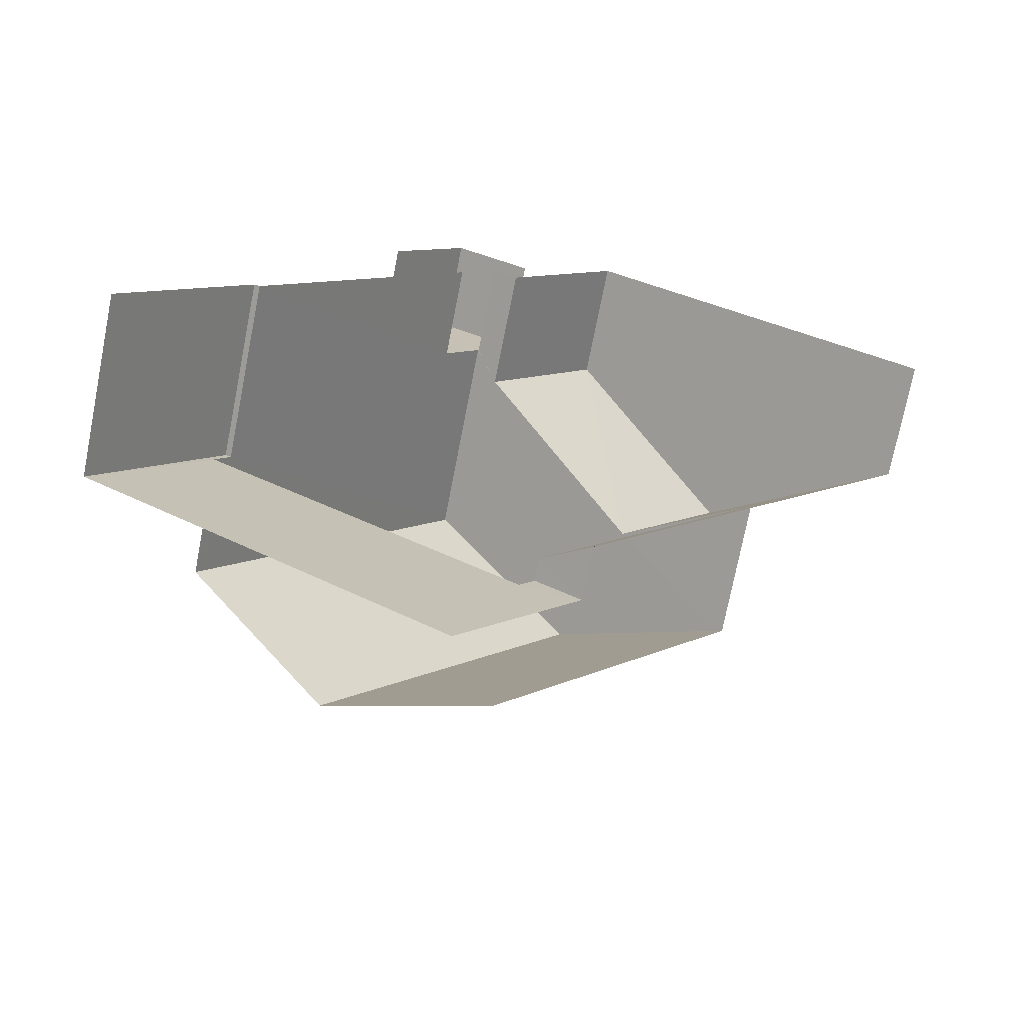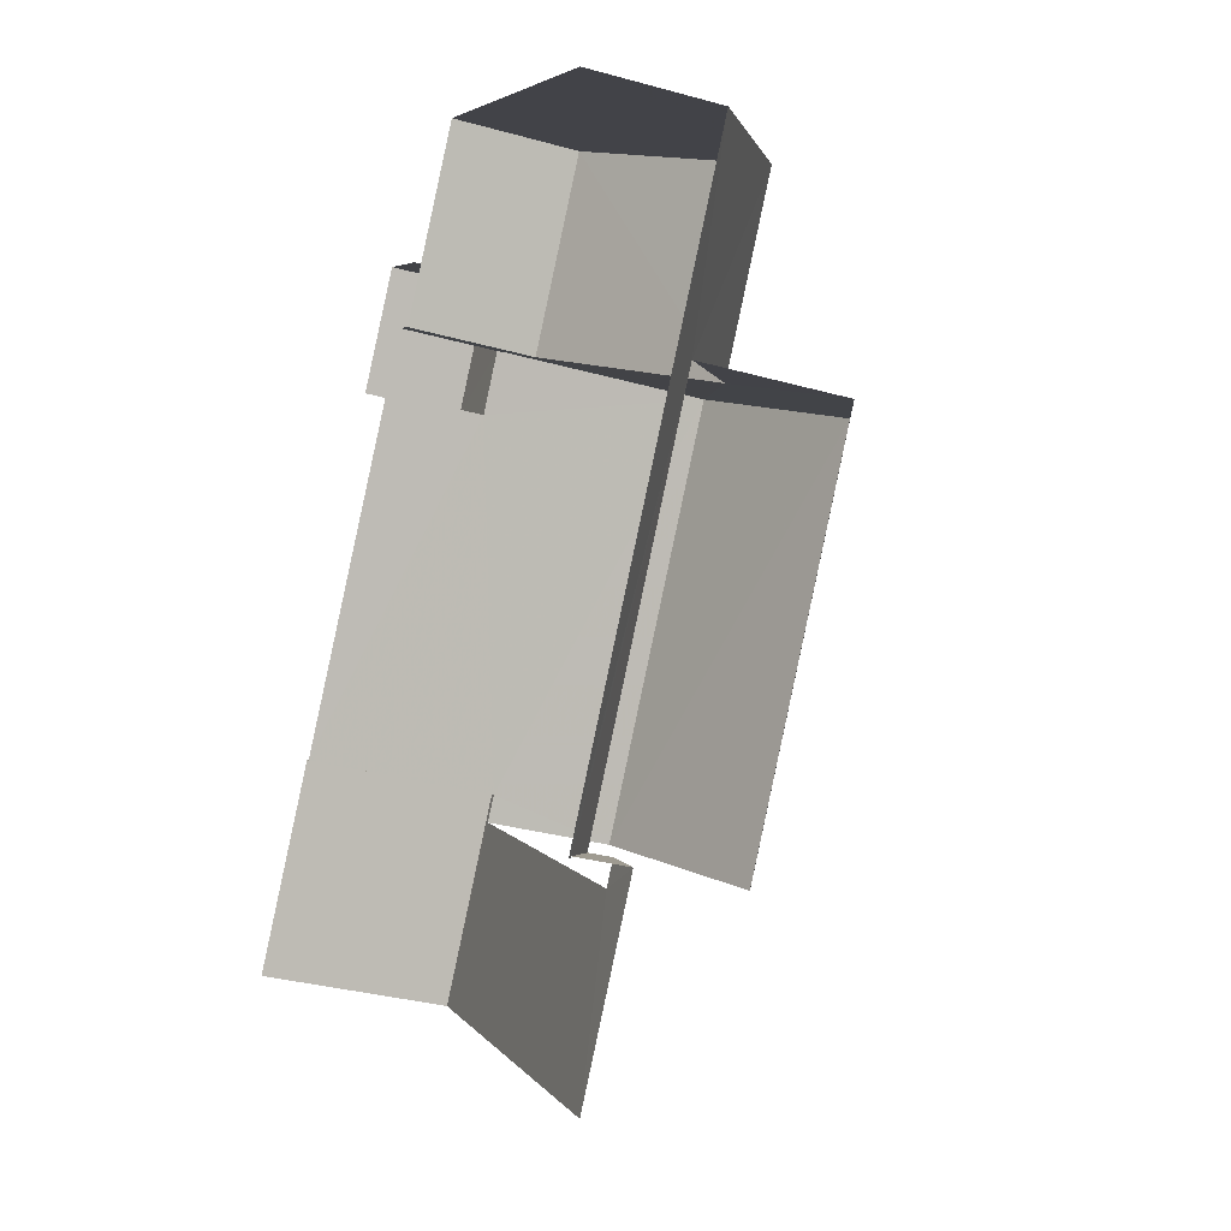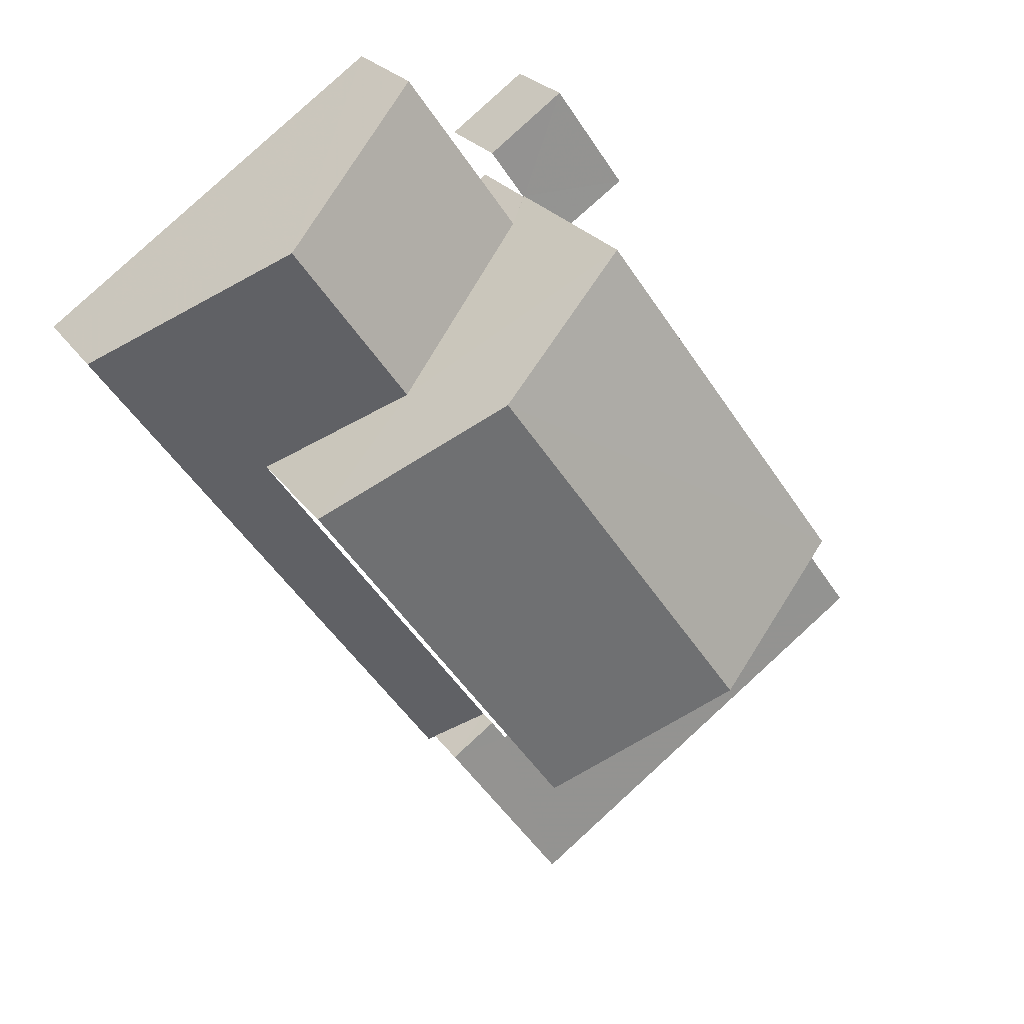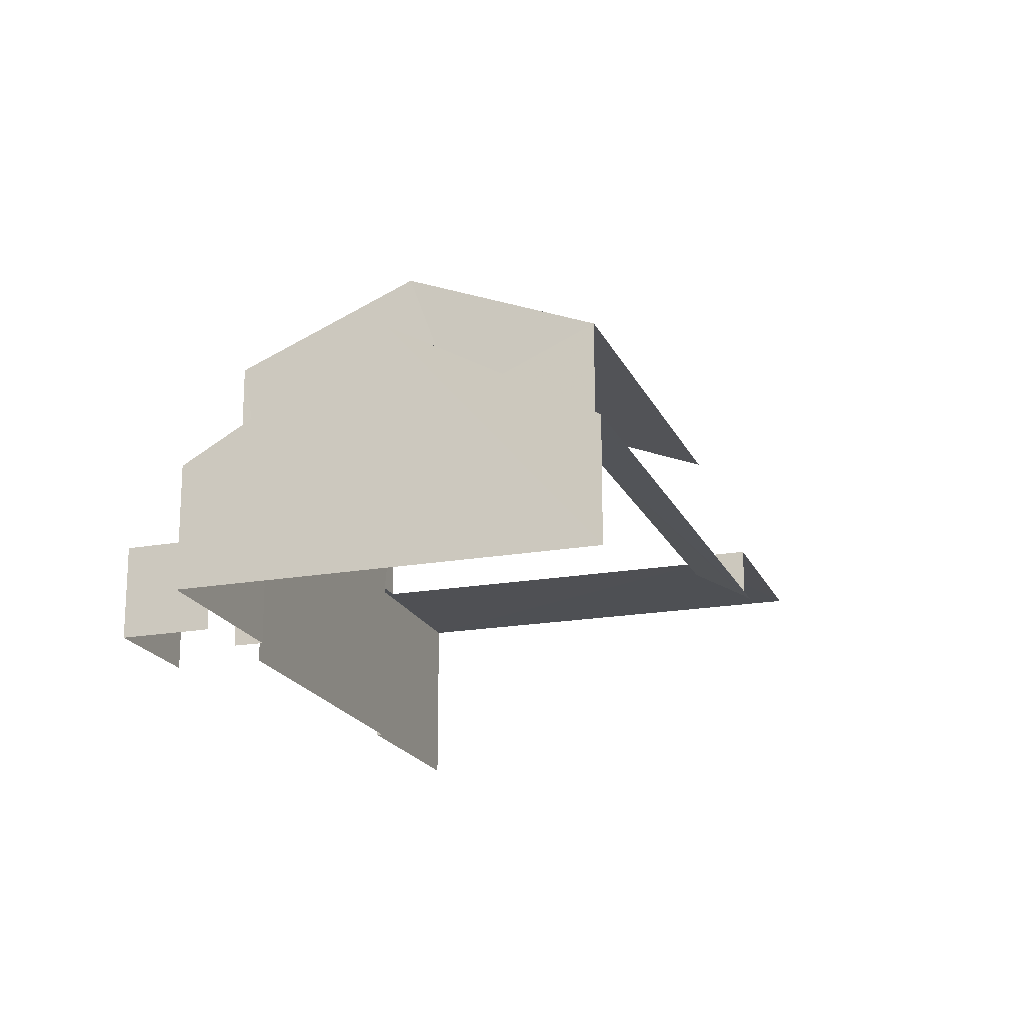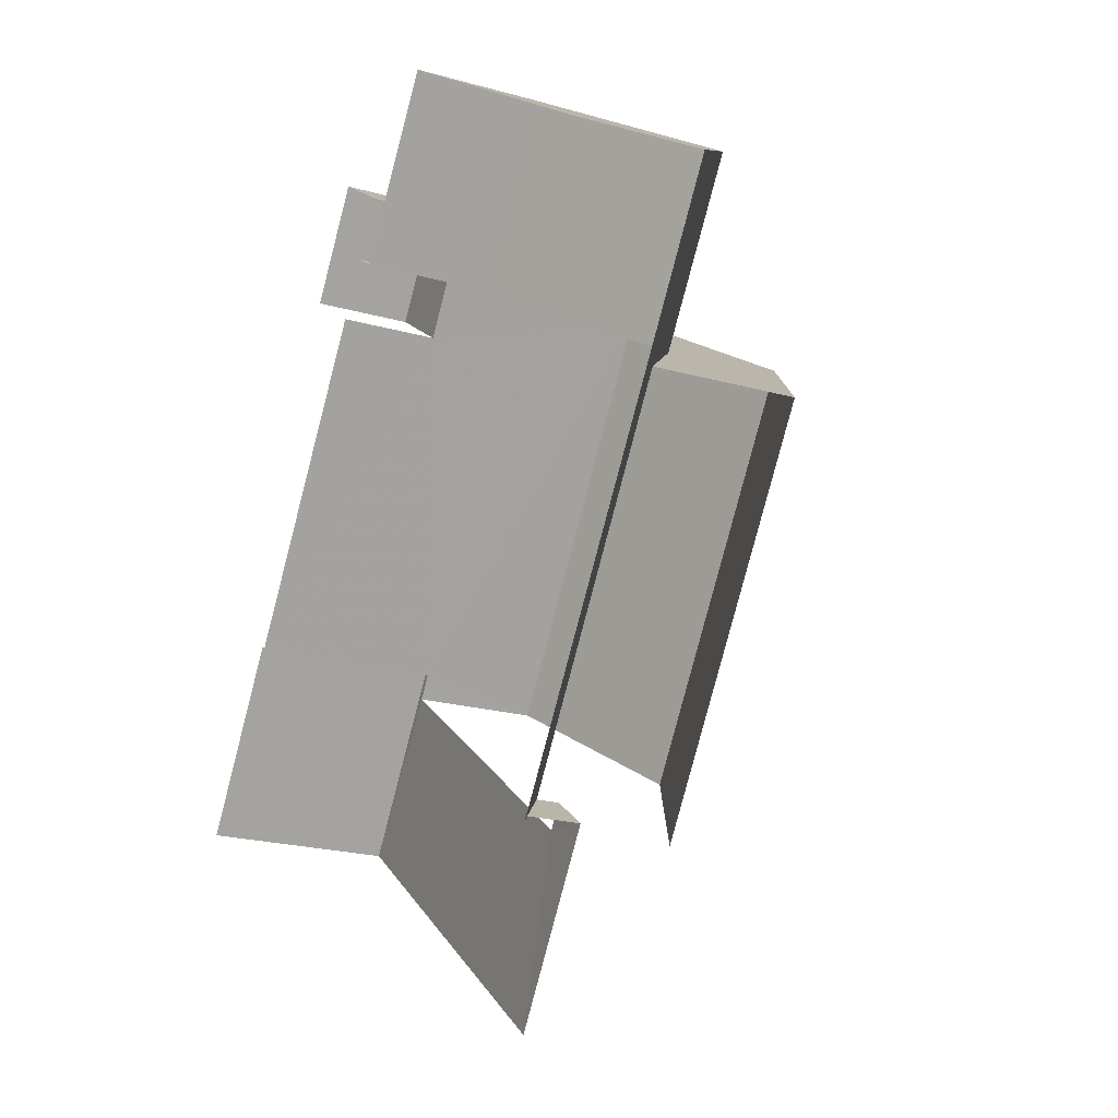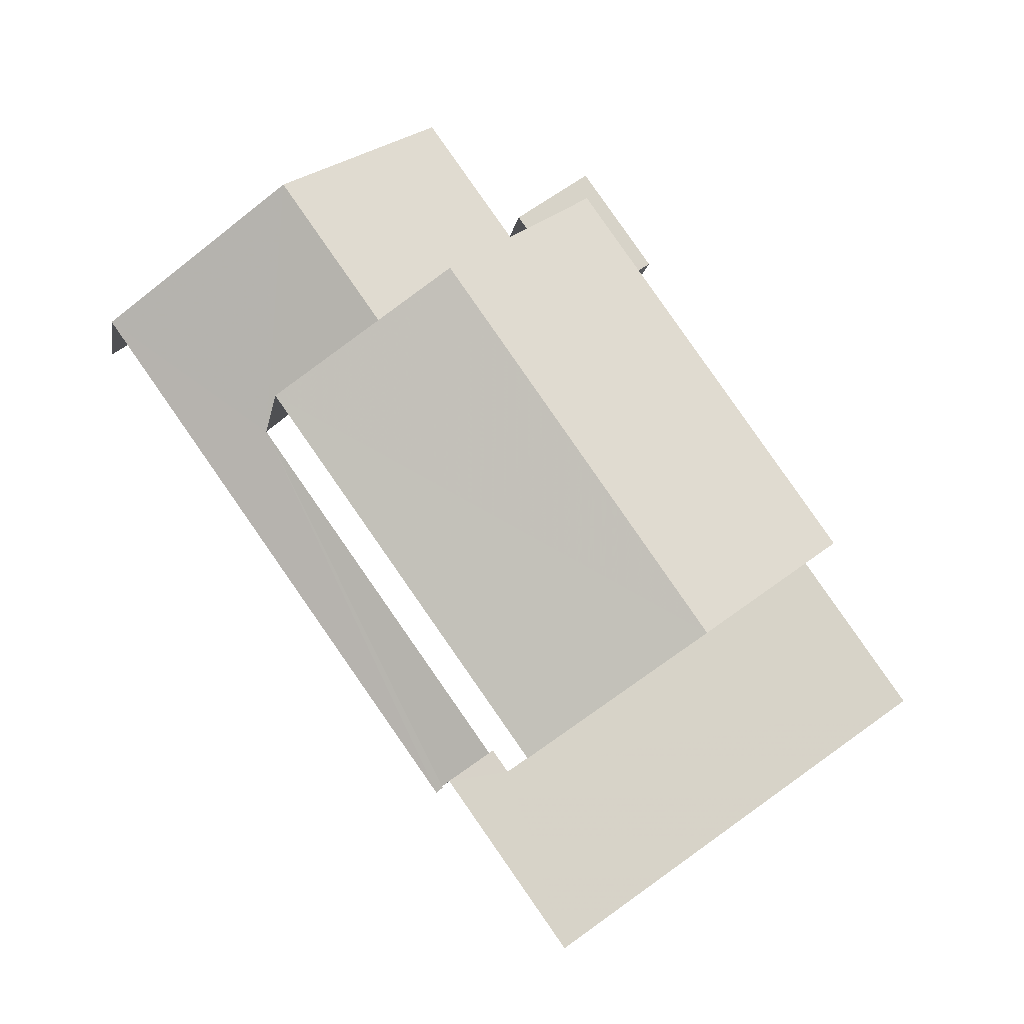
<metadata>
{"format":"obj","ext":"obj","renderer":"f3d","projection":"perspective","resolution":1024,"background":"white","views":[{"elev":-73.7,"azim":168.9,"up":"+Y"},{"elev":-33.1,"azim":-111.0,"up":"+Y"},{"elev":23.4,"azim":-25.1,"up":"+Y"},{"elev":-19.1,"azim":-126.0,"up":"+Z"},{"elev":-22.2,"azim":-115.8,"up":"+Y"},{"elev":-12.5,"azim":-9.2,"up":"+Y"}]}
</metadata>
<code>
v -2.258e+05 -1.281e+05 11.17
v -2.258e+05 -1.281e+05 11.17
v -2.258e+05 -1.281e+05 11.17
v -2.258e+05 -1.282e+05 11.17
v -2.258e+05 -1.282e+05 11.17
v -2.258e+05 -1.281e+05 11.17
v -2.258e+05 -1.281e+05 11.17
v -2.258e+05 -1.281e+05 11.17
v -2.258e+05 -1.281e+05 11.17
v -2.258e+05 -1.282e+05 11.17
v -2.258e+05 -1.282e+05 11.17
v -2.258e+05 -1.282e+05 11.17
v -2.258e+05 -1.282e+05 11.17
v -2.258e+05 -1.281e+05 11.17
v -2.258e+05 -1.282e+05 17.62
v -2.258e+05 -1.281e+05 17.62
v -2.258e+05 -1.281e+05 19.27
v -2.258e+05 -1.282e+05 19.27
v -2.258e+05 -1.282e+05 15.02
v -2.258e+05 -1.282e+05 15.02
v -2.258e+05 -1.282e+05 15.02
v -2.258e+05 -1.282e+05 15.02
v -2.258e+05 -1.282e+05 15.02
v -2.258e+05 -1.282e+05 15.02
v -2.258e+05 -1.282e+05 15.02
v -2.258e+05 -1.282e+05 15.02
v -2.258e+05 -1.281e+05 16.27
v -2.258e+05 -1.281e+05 16.27
v -2.258e+05 -1.281e+05 14.54
v -2.258e+05 -1.281e+05 13.8
v -2.258e+05 -1.282e+05 14.54
v -2.258e+05 -1.282e+05 13.9
v -2.258e+05 -1.282e+05 13.8
v -2.258e+05 -1.282e+05 13.9
v -2.258e+05 -1.281e+05 13.19
v -2.258e+05 -1.281e+05 13.19
v -2.258e+05 -1.281e+05 13.19
v -2.258e+05 -1.281e+05 13.19
v -2.258e+05 -1.281e+05 13.19
v -2.258e+05 -1.281e+05 13.19
v -2.258e+05 -1.281e+05 13.8
v -2.258e+05 -1.281e+05 13.8
v -2.258e+05 -1.281e+05 17.62
v -2.258e+05 -1.282e+05 17.62
f 1 2 3
f 2 4 5
f 6 7 8
f 9 6 8
f 4 10 11
f 10 12 11
f 13 12 10
f 8 14 1
f 7 14 8
f 14 10 4
f 1 4 2
f 4 1 14
f 30 2 5
f 33 30 5
f 44 25 18
f 25 19 18
f 19 15 18
f 14 7 36
f 35 14 36
f 4 33 5
f 4 34 33
f 40 39 9
f 8 40 9
f 4 11 34
f 11 26 34
f 34 24 32
f 34 26 24
f 26 11 12
f 22 26 12
f 29 23 43
f 43 23 44
f 29 31 23
f 44 23 25
f 15 16 17
f 18 15 17
f 19 20 21
f 20 19 22
f 23 24 25
f 26 22 25
f 24 26 25
f 25 22 19
f 27 28 29
f 28 30 29
f 31 29 32
f 29 30 33
f 32 33 34
f 32 29 33
f 35 36 37
f 36 38 37
f 37 39 40
f 37 38 39
f 27 41 28
f 27 42 41
f 43 44 18
f 17 43 18
f 10 20 13
f 10 21 20
f 41 3 28
f 3 2 28
f 2 30 28
f 39 6 9
f 39 38 6
f 21 10 35
f 19 21 15
f 10 14 35
f 15 21 16
f 16 35 37
f 21 35 16
f 20 12 13
f 20 22 12
f 8 1 40
f 42 37 40
f 16 37 42
f 27 29 43
f 16 27 17
f 16 42 27
f 40 1 42
f 27 43 17
f 31 24 23
f 31 32 24
f 38 7 6
f 38 36 7
f 1 3 41
f 42 1 41

</code>
